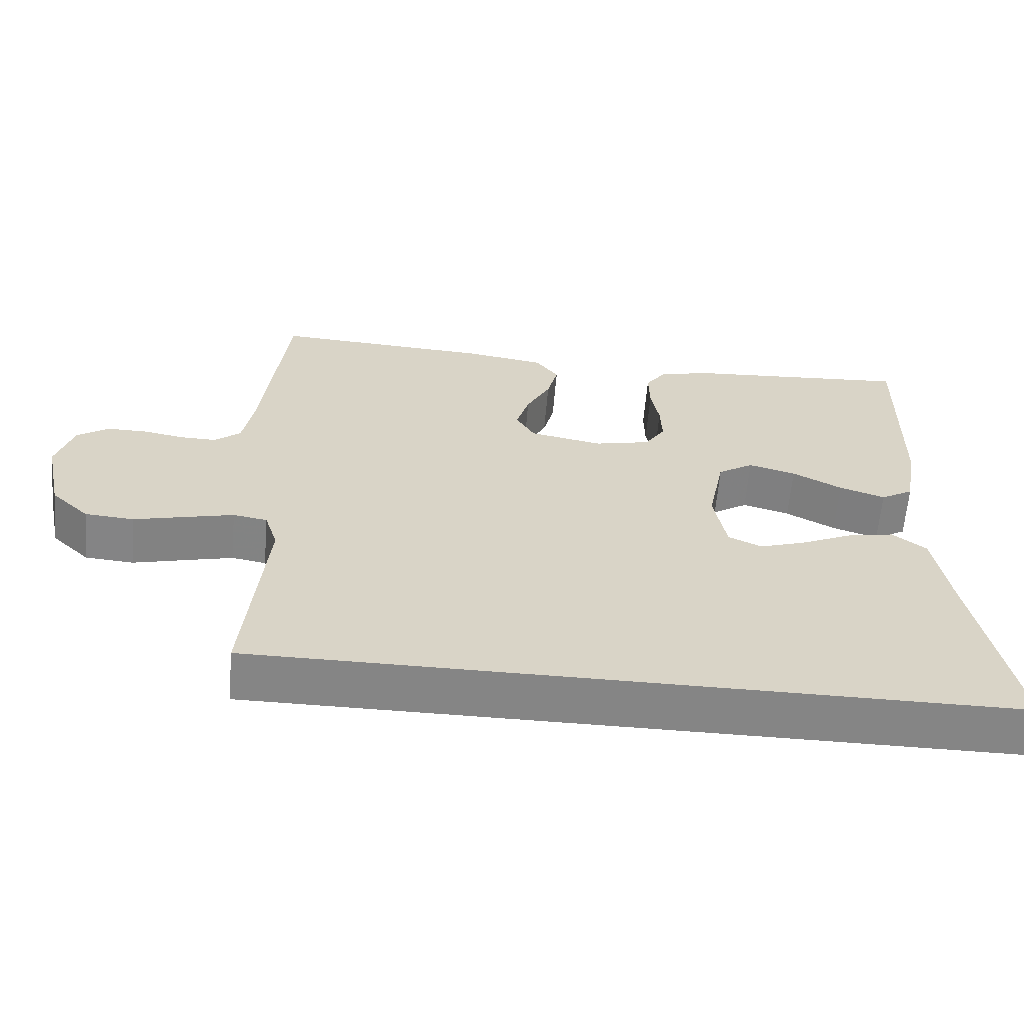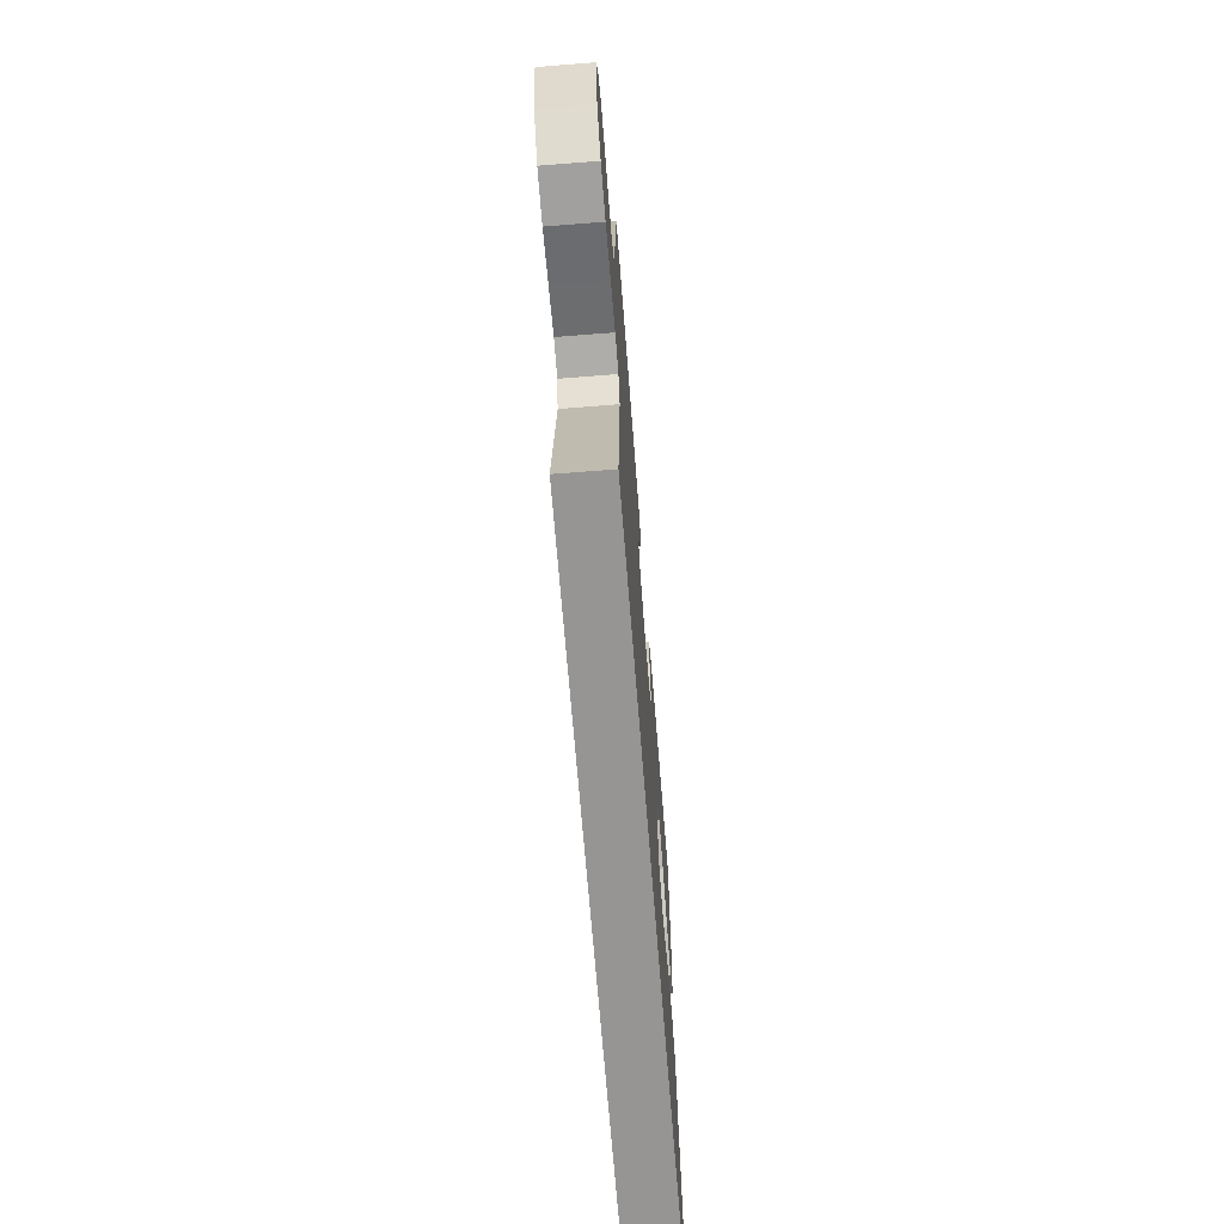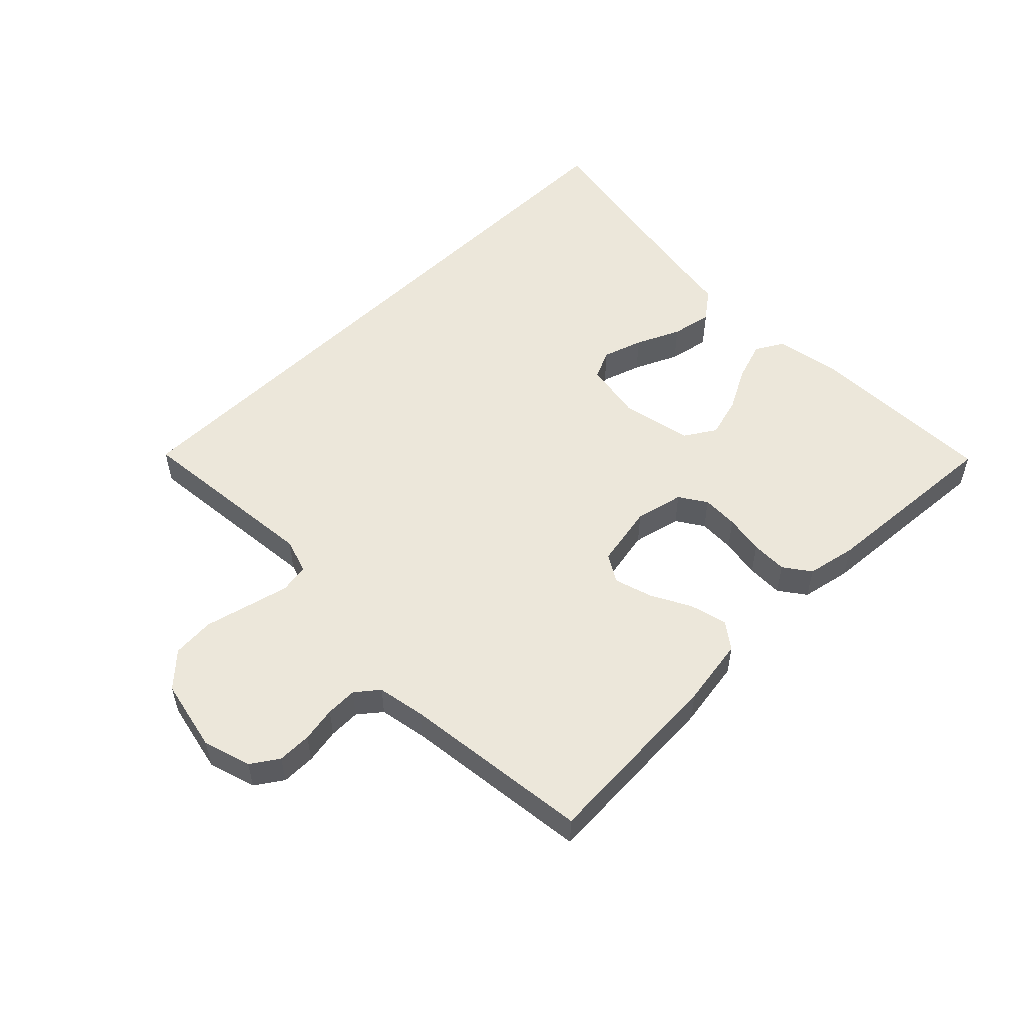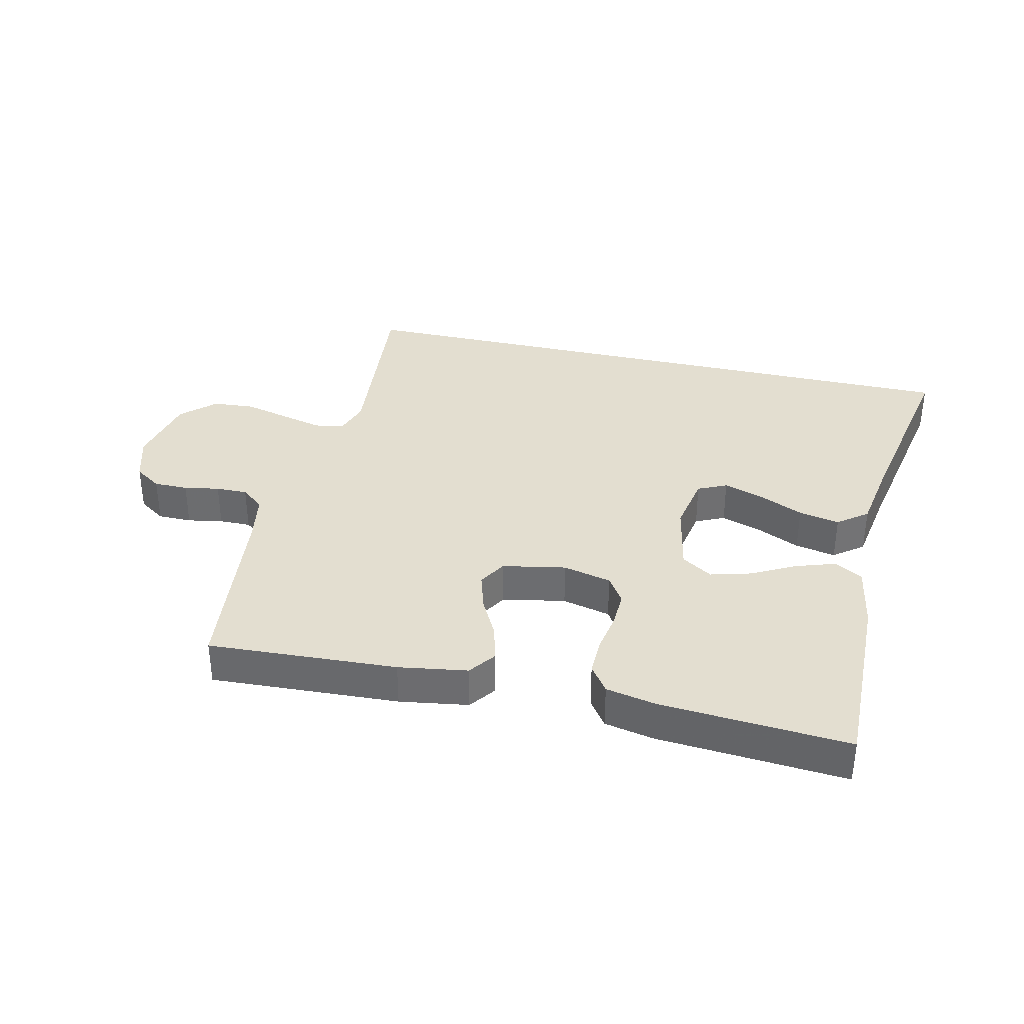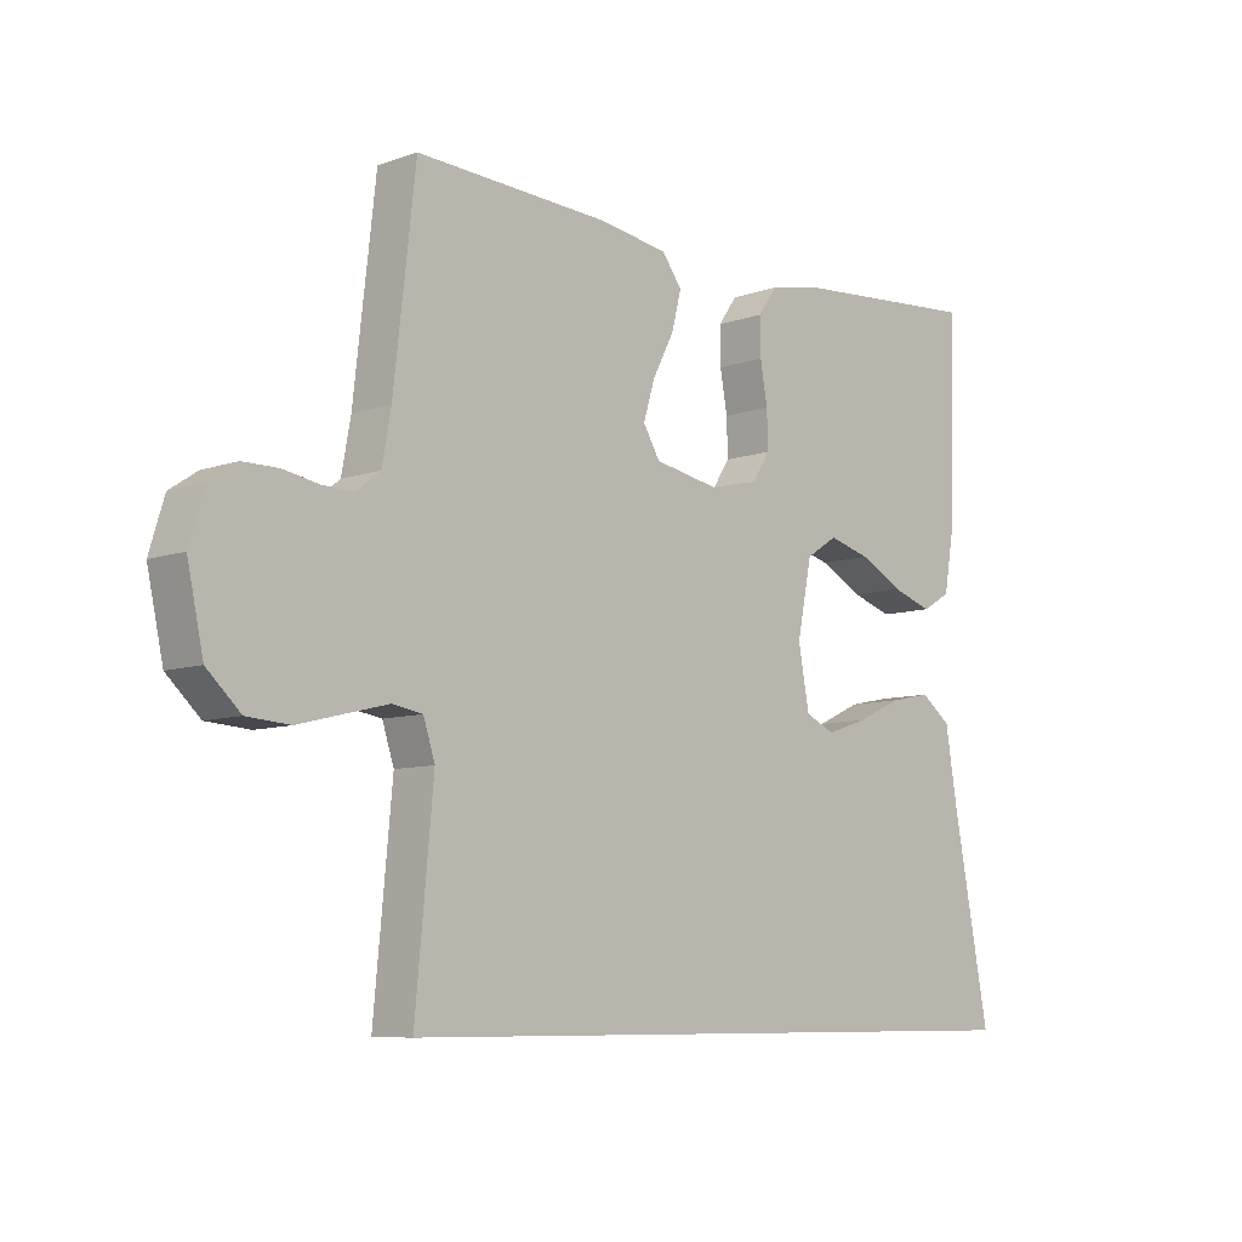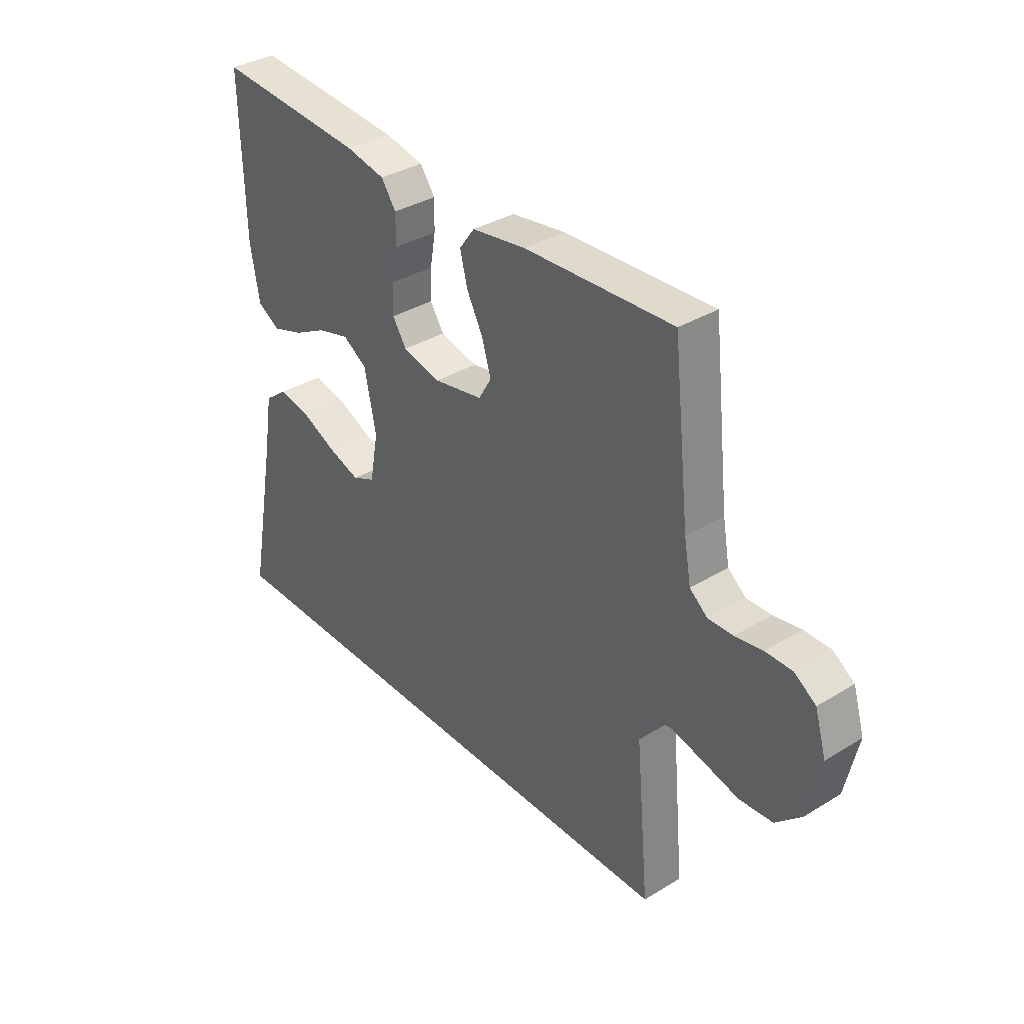
<metadata>
{"format":"obj","ext":"obj","renderer":"f3d","projection":"perspective","resolution":1024,"background":"white","views":[{"elev":-61.8,"azim":-4.8,"up":"+Z"},{"elev":-67.6,"azim":-85.5,"up":"+Z"},{"elev":53.4,"azim":-44.8,"up":"+Y"},{"elev":35.7,"azim":13.0,"up":"+Y"},{"elev":-8.1,"azim":-45.7,"up":"+Z"},{"elev":35.4,"azim":-129.0,"up":"+Z"}]}
</metadata>
<code>
v 0.5 0.07 0.5
v 0.494 0.07 0.2
v 0.476 0.07 0.096
v 0.431 0.07 0.07
v 0.368 0.07 0.091
v 0.3 0.07 0.127
v 0.235 0.07 0.145
v 0.186 0.07 0.114
v 0.163 0.07 0
v 0.18 0.07 -0.093
v 0.226 0.07 -0.114
v 0.29 0.07 -0.093
v 0.36 0.07 -0.061
v 0.425 0.07 -0.048
v 0.472 0.07 -0.084
v 0.491 0.07 -0.2
v 0.548 0.07 -0.5
v -0.492 0.07 -0.5
v -0.464 0.07 -0.2
v -0.482 0.07 -0.144
v -0.529 0.07 -0.136
v -0.594 0.07 -0.152
v -0.666 0.07 -0.17
v -0.733 0.07 -0.165
v -0.785 0.07 -0.116
v -0.81 0.07 0
v -0.787 0.07 0.076
v -0.744 0.07 0.105
v -0.69 0.07 0.105
v -0.634 0.07 0.095
v -0.584 0.07 0.094
v -0.548 0.07 0.123
v -0.534 0.07 0.2
v -0.5 0.07 0.5
v -0.2 0.07 0.484
v -0.091 0.07 0.467
v -0.06 0.07 0.425
v -0.075 0.07 0.366
v -0.108 0.07 0.303
v -0.126 0.07 0.243
v -0.1 0.07 0.199
v 0 0.07 0.18
v 0.077 0.07 0.198
v 0.105 0.07 0.241
v 0.103 0.07 0.299
v 0.092 0.07 0.362
v 0.091 0.07 0.42
v 0.121 0.07 0.462
v 0.2 0.07 0.478
v 0.5 0 0.5
v 0.494 0 0.2
v 0.476 0 0.096
v 0.431 0 0.07
v 0.368 0 0.091
v 0.3 0 0.127
v 0.235 0 0.145
v 0.186 0 0.114
v 0.163 0 0
v 0.18 0 -0.093
v 0.226 0 -0.114
v 0.29 0 -0.093
v 0.36 0 -0.061
v 0.425 0 -0.048
v 0.472 0 -0.084
v 0.491 0 -0.2
v 0.548 0 -0.5
v -0.492 0 -0.5
v -0.464 0 -0.2
v -0.482 0 -0.144
v -0.529 0 -0.136
v -0.594 0 -0.152
v -0.666 0 -0.17
v -0.733 0 -0.165
v -0.785 0 -0.116
v -0.81 0 0
v -0.787 0 0.076
v -0.744 0 0.105
v -0.69 0 0.105
v -0.634 0 0.095
v -0.584 0 0.094
v -0.548 0 0.123
v -0.534 0 0.2
v -0.5 0 0.5
v -0.2 0 0.484
v -0.091 0 0.467
v -0.06 0 0.425
v -0.075 0 0.366
v -0.108 0 0.303
v -0.126 0 0.243
v -0.1 0 0.199
v 0 0 0.18
v 0.077 0 0.198
v 0.105 0 0.241
v 0.103 0 0.299
v 0.092 0 0.362
v 0.091 0 0.42
v 0.121 0 0.462
v 0.2 0 0.478
f 4 5 6
f 3 4 6
f 2 3 6
f 1 2 6
f 49 1 6
f 48 49 6
f 47 48 6
f 46 47 6
f 45 46 6
f 44 45 6 7
f 43 44 7 8
f 42 43 8 9
f 41 42 9 10
f 37 38 39
f 36 37 39
f 35 36 39
f 34 35 39
f 33 34 39
f 32 33 39 40
f 31 32 40 41
f 28 29 30
f 27 28 30
f 26 27 30
f 25 26 30
f 24 25 30
f 23 24 30
f 22 23 30
f 21 22 30 31
f 31 41 10
f 21 31 10
f 20 21 10
f 16 17 18 19
f 14 15 16
f 13 14 16
f 12 13 16
f 11 12 16
f 11 16 19 20
f 10 11 20
f 55 54 53
f 55 53 52
f 55 52 51
f 55 51 50
f 55 50 98
f 55 98 97
f 55 97 96
f 55 96 95
f 55 95 94
f 56 55 94 93
f 57 56 93 92
f 58 57 92 91
f 59 58 91 90
f 88 87 86
f 88 86 85
f 88 85 84
f 88 84 83
f 88 83 82
f 89 88 82 81
f 90 89 81 80
f 79 78 77
f 79 77 76
f 79 76 75
f 79 75 74
f 79 74 73
f 79 73 72
f 79 72 71
f 80 79 71 70
f 59 90 80
f 59 80 70
f 59 70 69
f 68 67 66 65
f 65 64 63
f 65 63 62
f 65 62 61
f 65 61 60
f 69 68 65 60
f 69 60 59
f 1 50 51 2
f 2 51 52 3
f 3 52 53 4
f 4 53 54 5
f 5 54 55 6
f 6 55 56 7
f 7 56 57 8
f 8 57 58 9
f 9 58 59 10
f 10 59 60 11
f 11 60 61 12
f 12 61 62 13
f 13 62 63 14
f 14 63 64 15
f 15 64 65 16
f 16 65 66 17
f 17 66 67 18
f 18 67 68 19
f 19 68 69 20
f 20 69 70 21
f 21 70 71 22
f 22 71 72 23
f 23 72 73 24
f 24 73 74 25
f 25 74 75 26
f 26 75 76 27
f 27 76 77 28
f 28 77 78 29
f 29 78 79 30
f 30 79 80 31
f 31 80 81 32
f 32 81 82 33
f 33 82 83 34
f 34 83 84 35
f 35 84 85 36
f 36 85 86 37
f 37 86 87 38
f 38 87 88 39
f 39 88 89 40
f 40 89 90 41
f 41 90 91 42
f 42 91 92 43
f 43 92 93 44
f 44 93 94 45
f 45 94 95 46
f 46 95 96 47
f 47 96 97 48
f 48 97 98 49
f 49 98 50 1

</code>
